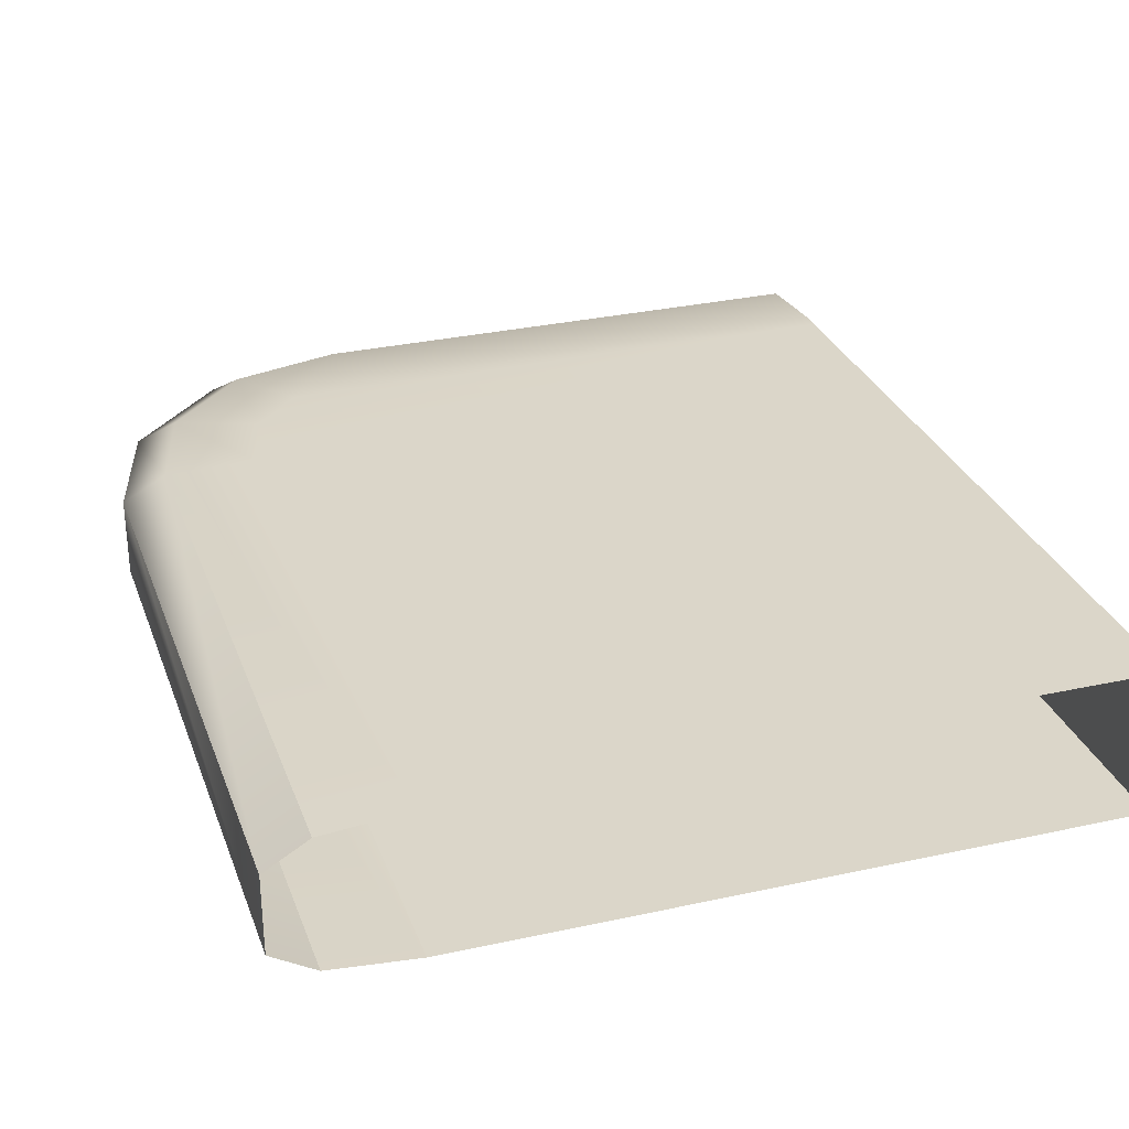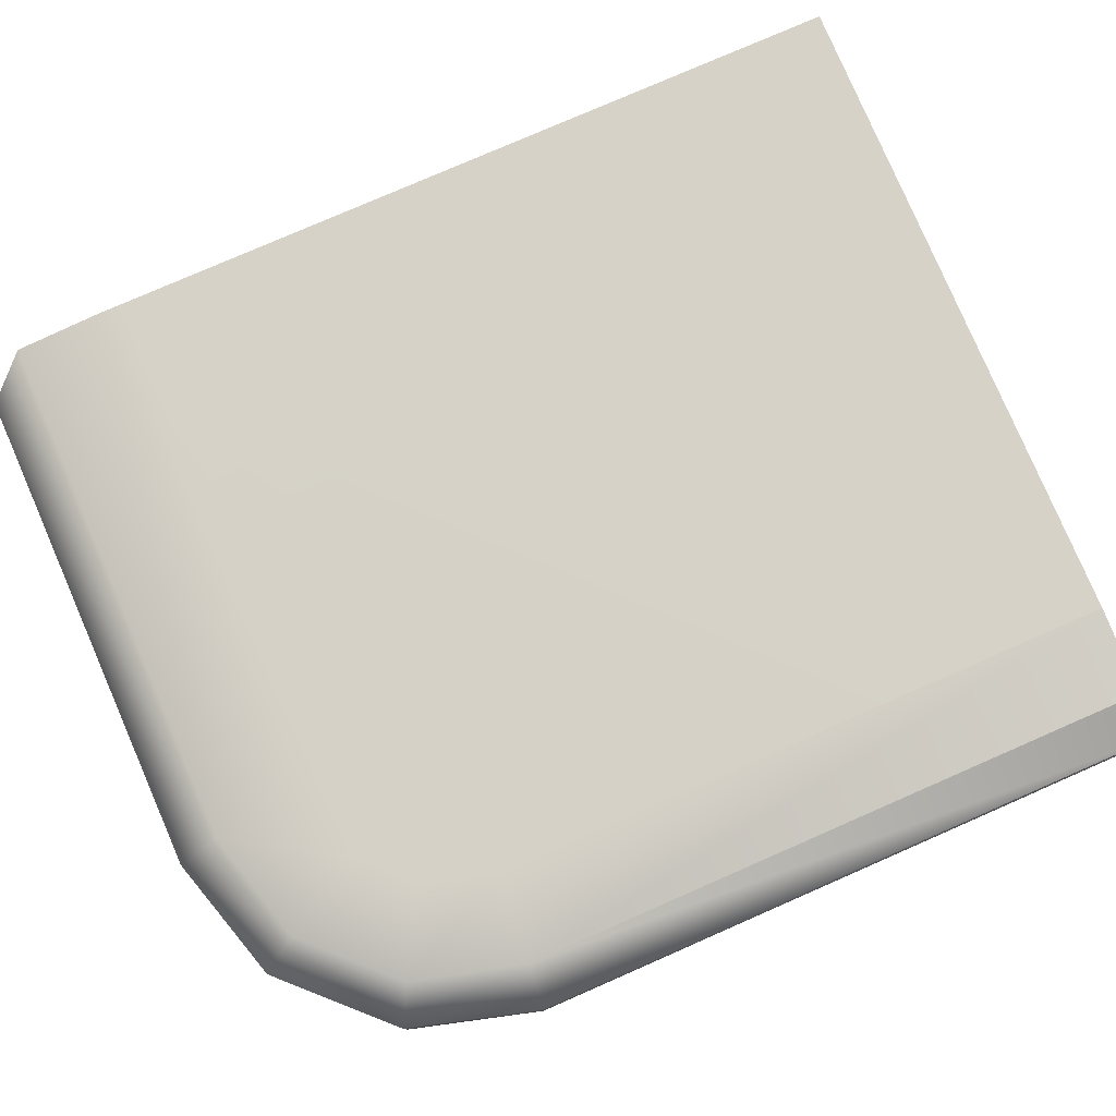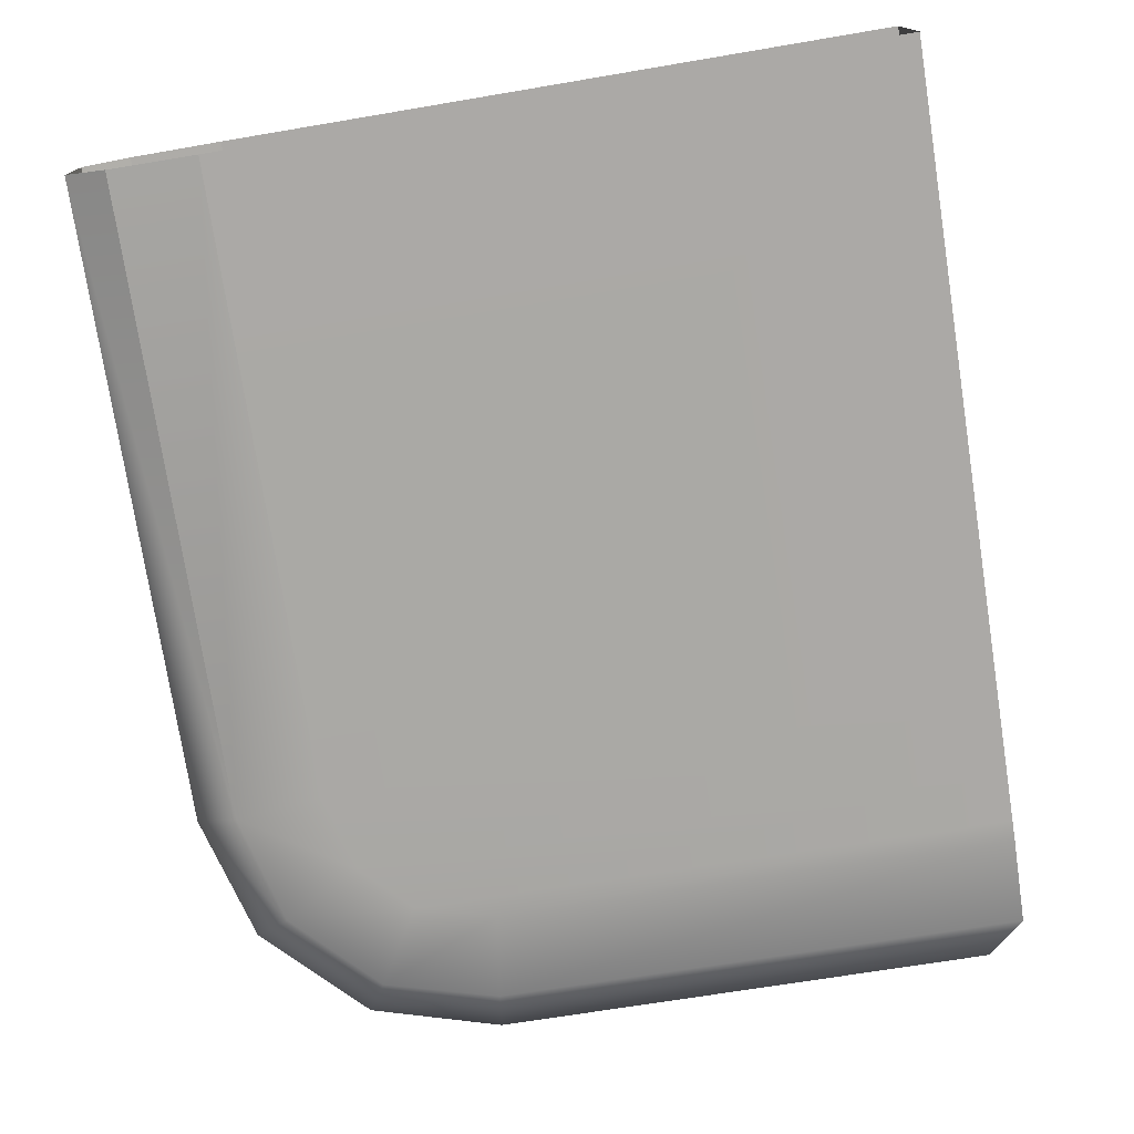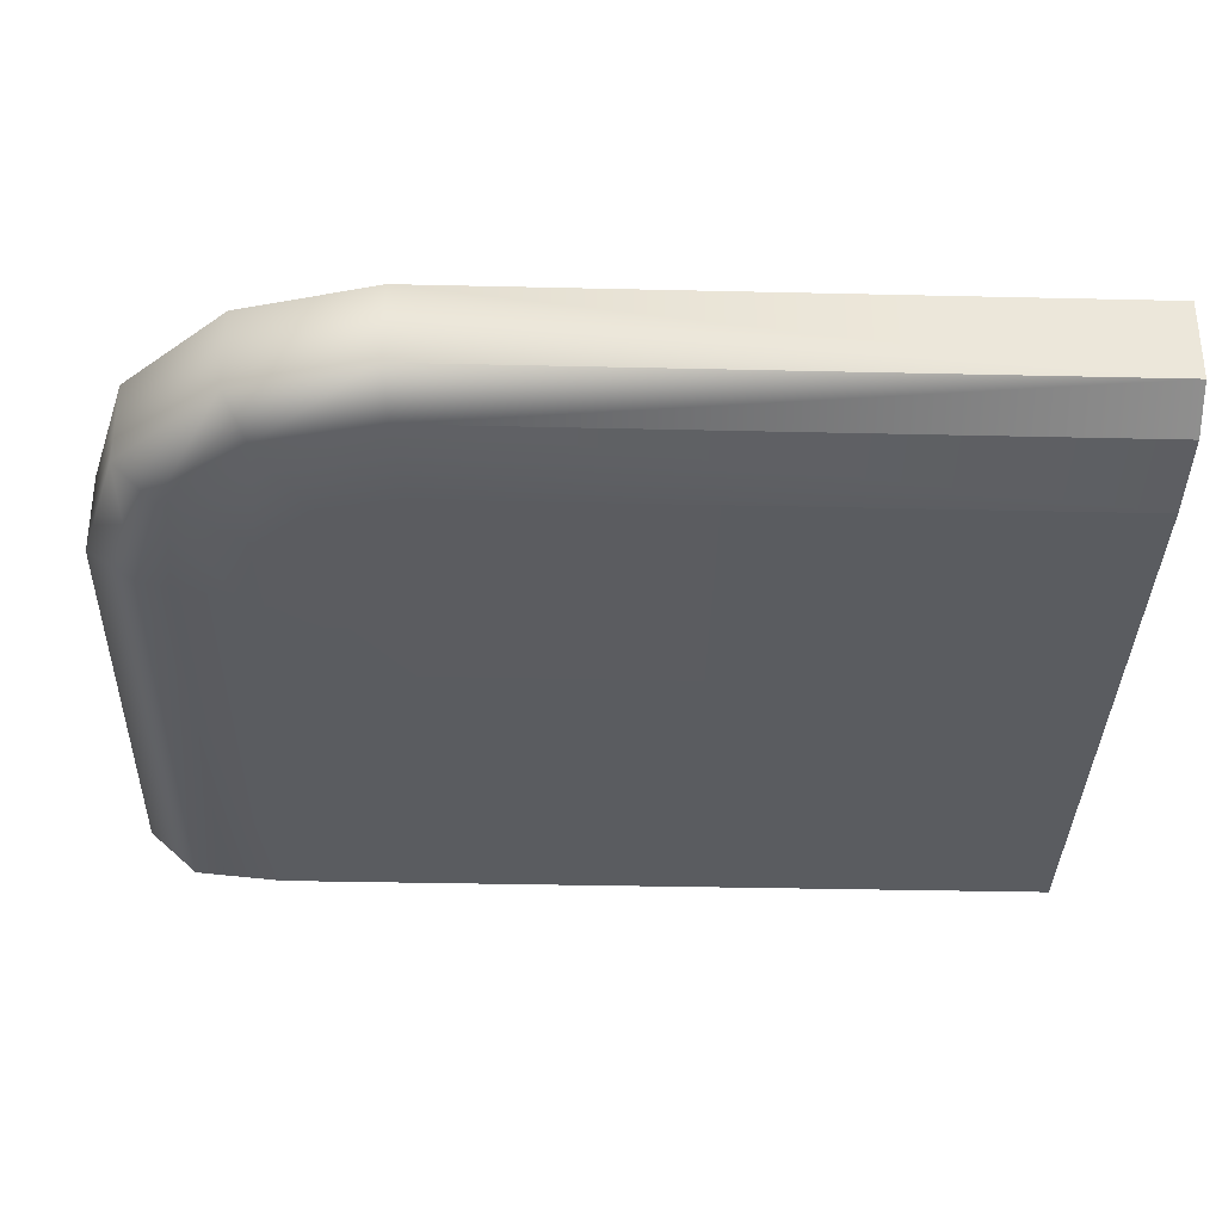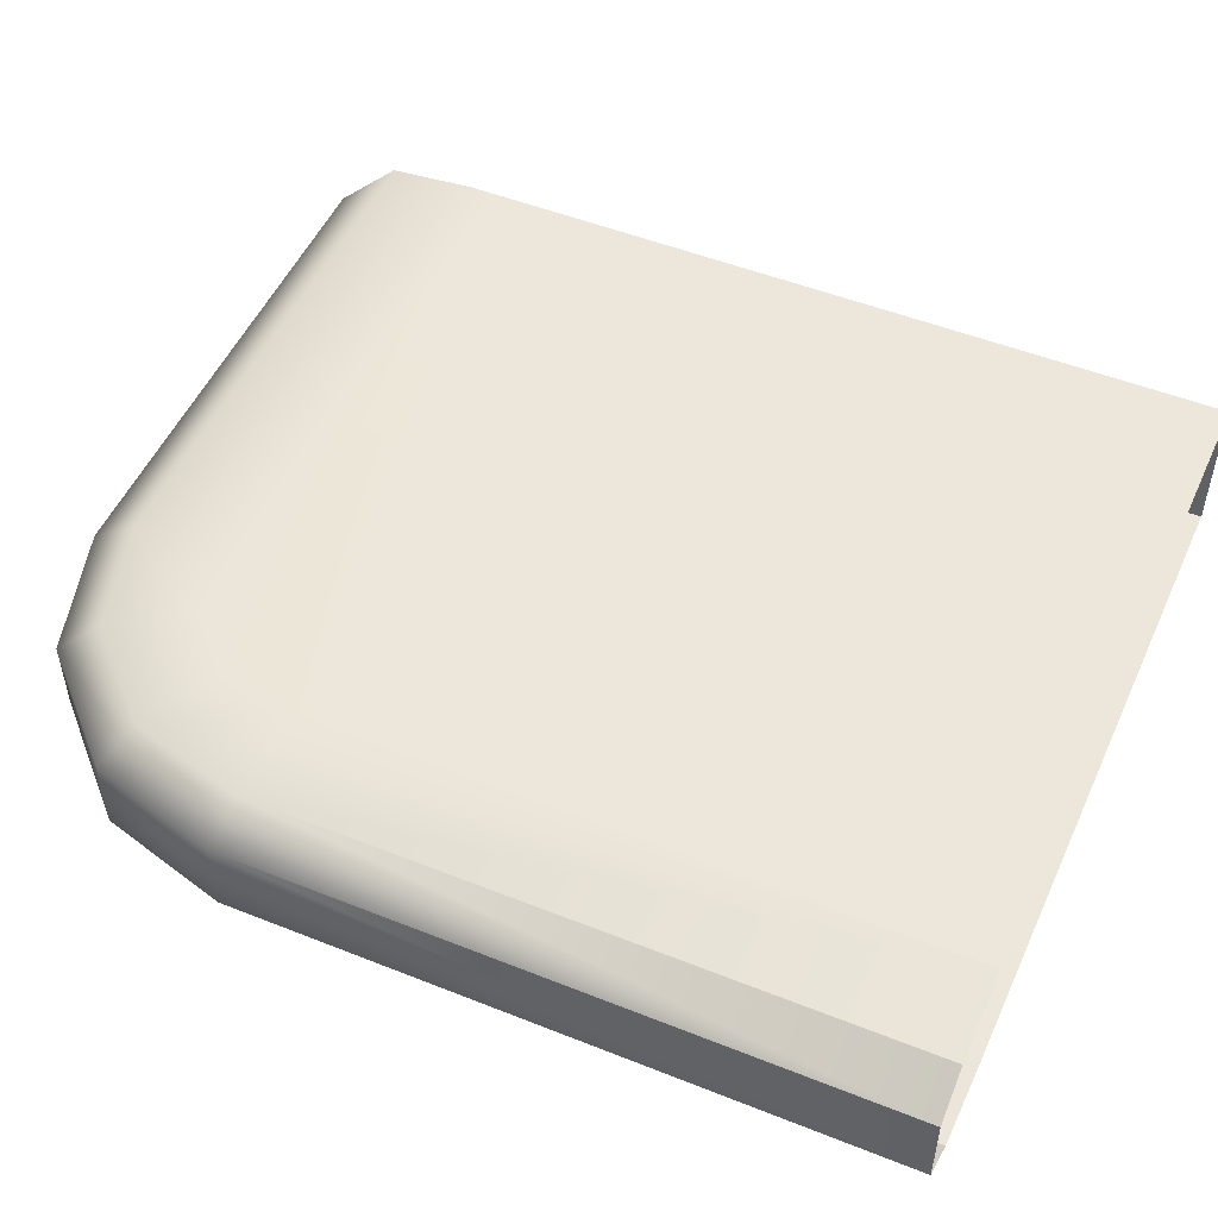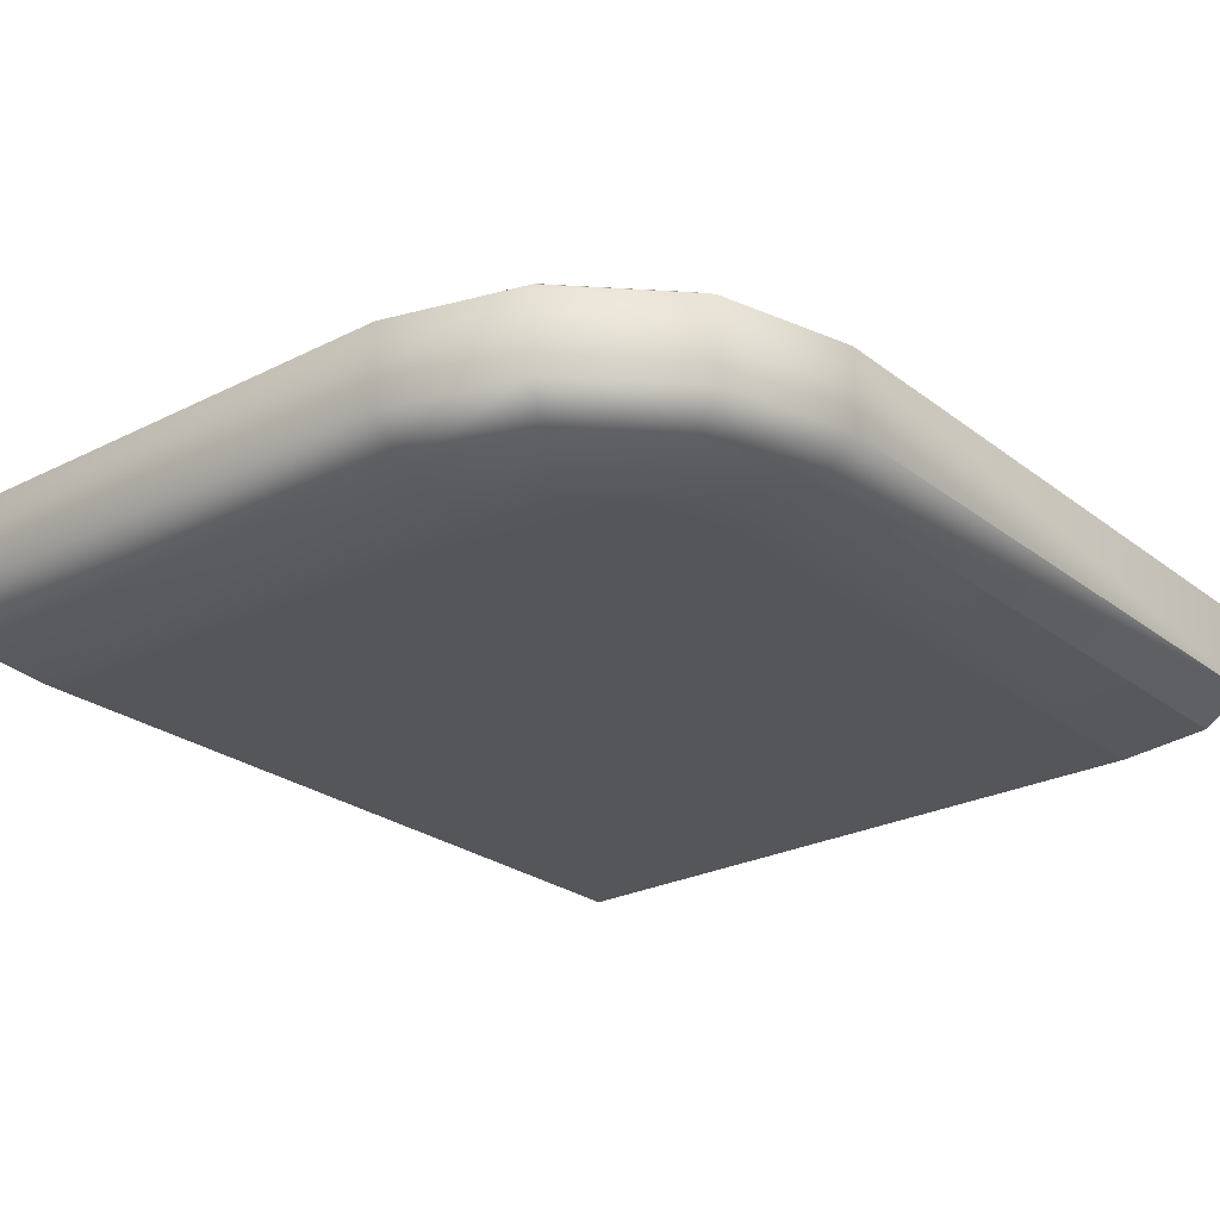
<metadata>
{"format":"obj","ext":"obj","renderer":"f3d","projection":"perspective","resolution":1024,"background":"white","views":[{"elev":29.9,"azim":-16.8,"up":"+Z"},{"elev":78.3,"azim":-112.1,"up":"+Z"},{"elev":-75.6,"azim":10.4,"up":"+Z"},{"elev":-33.7,"azim":-90.3,"up":"+Z"},{"elev":50.8,"azim":-65.0,"up":"+Z"},{"elev":-25.1,"azim":-139.2,"up":"+Z"}]}
</metadata>
<code>
g default
v -0.637 0.7892 -0.1125
v -0.5908 0.9817 -0.1125
v -0.4546 1.125 -0.1125
v -0.2648 1.182 -0.1125
v -0.4546 1.125 0.1125
v -0.2648 1.182 0.1125
v -0.5908 0.9817 0.1125
v -0.637 0.7892 0.1125
v -0.7109 0.7969 0.0675
v -0.7109 0.7969 -0.0675
v -0.6545 1.016 0.0675
v -0.6545 1.016 -0.0675
v -0.4925 1.187 0.0675
v -0.4925 1.187 -0.0675
v -0.2765 1.255 0.0675
v -0.2765 1.255 -0.0675
v -0.4865 0.7734 -0.1262
v -0.4543 0.9077 -0.1262
v -0.3734 0.993 -0.1262
v -0.2411 1.032 -0.1262
v -0.3734 0.993 0.1262
v -0.2411 1.032 0.1262
v -0.4543 0.9077 0.1262
v -0.4865 0.7734 0.1262
v 0.6324 1.02 0.1262
v 0.6314 1.055 0.1262
v 0.5684 1.278 0.0675
v 0.5684 1.278 -0.0675
v 0.6274 1.205 -0.1125
v 0.6274 1.205 0.1125
v 0.6314 1.055 -0.1262
v 0.6381 0.8034 -0.1262
v 0.6381 0.8034 0.1262
v 0.6346 0.9366 -0.1262
v 0.6346 0.9366 0.1262
v 0.6324 1.02 -0.1262
v -0.6081 -0.2941 -0.1125
v -0.6819 -0.2952 -0.0675
v -0.6081 -0.2941 0.1125
v -0.4581 -0.2918 0.1262
v -0.6819 -0.2952 0.0675
v -0.4581 -0.2918 -0.1262
v 0.6668 -0.2743 -0.1262
v 0.6668 -0.2743 0.1262
g FoodLHorn
f 22 21 25 26
f 9 11 12 10
f 11 13 14 12
f 13 15 16 14
f 15 27 28 16
f 1 37 38 10
f 2 1 10 12
f 3 2 12 14
f 4 3 14 16
f 29 4 16 28
f 5 6 15 13
f 7 5 13 11
f 8 7 11 9
f 6 30 27 15
f 1 2 18 17
f 2 3 19 18
f 3 4 20 19
f 4 29 31 20
f 6 5 21 22
f 5 7 23 21
f 7 8 24 23
f 8 39 40 24
f 26 30 6 22
f 17 32 43 42
f 32 17 18 34
f 35 23 24 33
f 34 18 19 36
f 25 21 23 35
f 36 19 20 31
f 32 34 35 33
f 34 36 25 35
f 36 31 26 25
f 31 29 30 26
f 28 27 30 29
f 40 44 33 24
f 38 41 9 10
f 41 39 8 9
f 42 37 1 17
f 44 43 32 33

</code>
